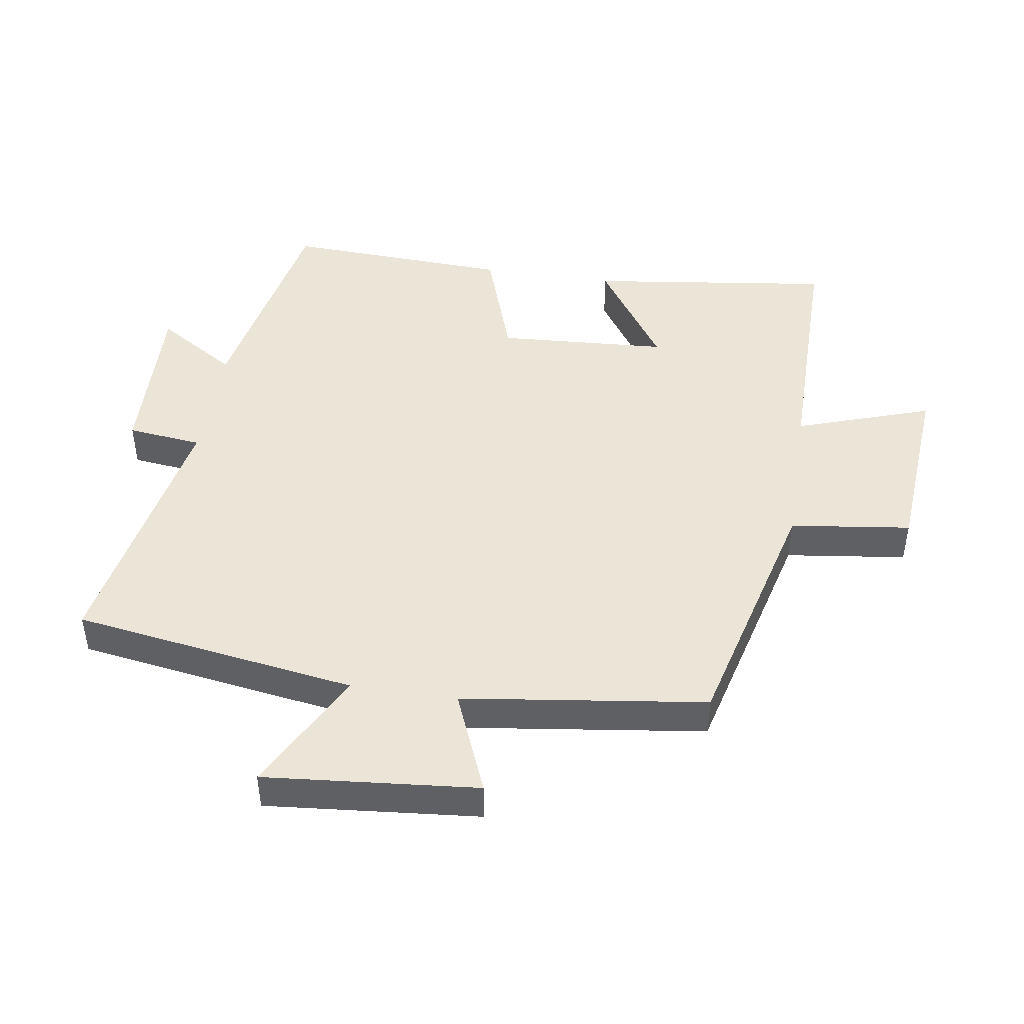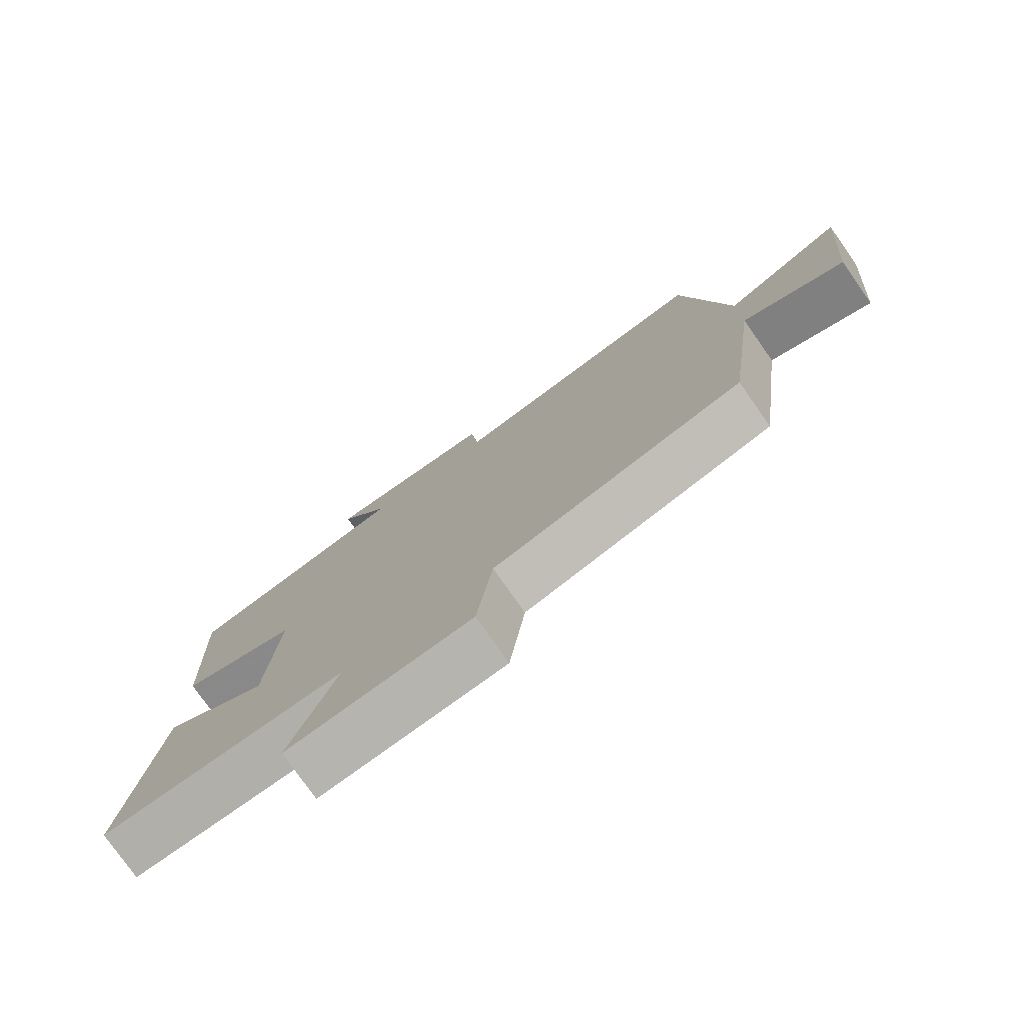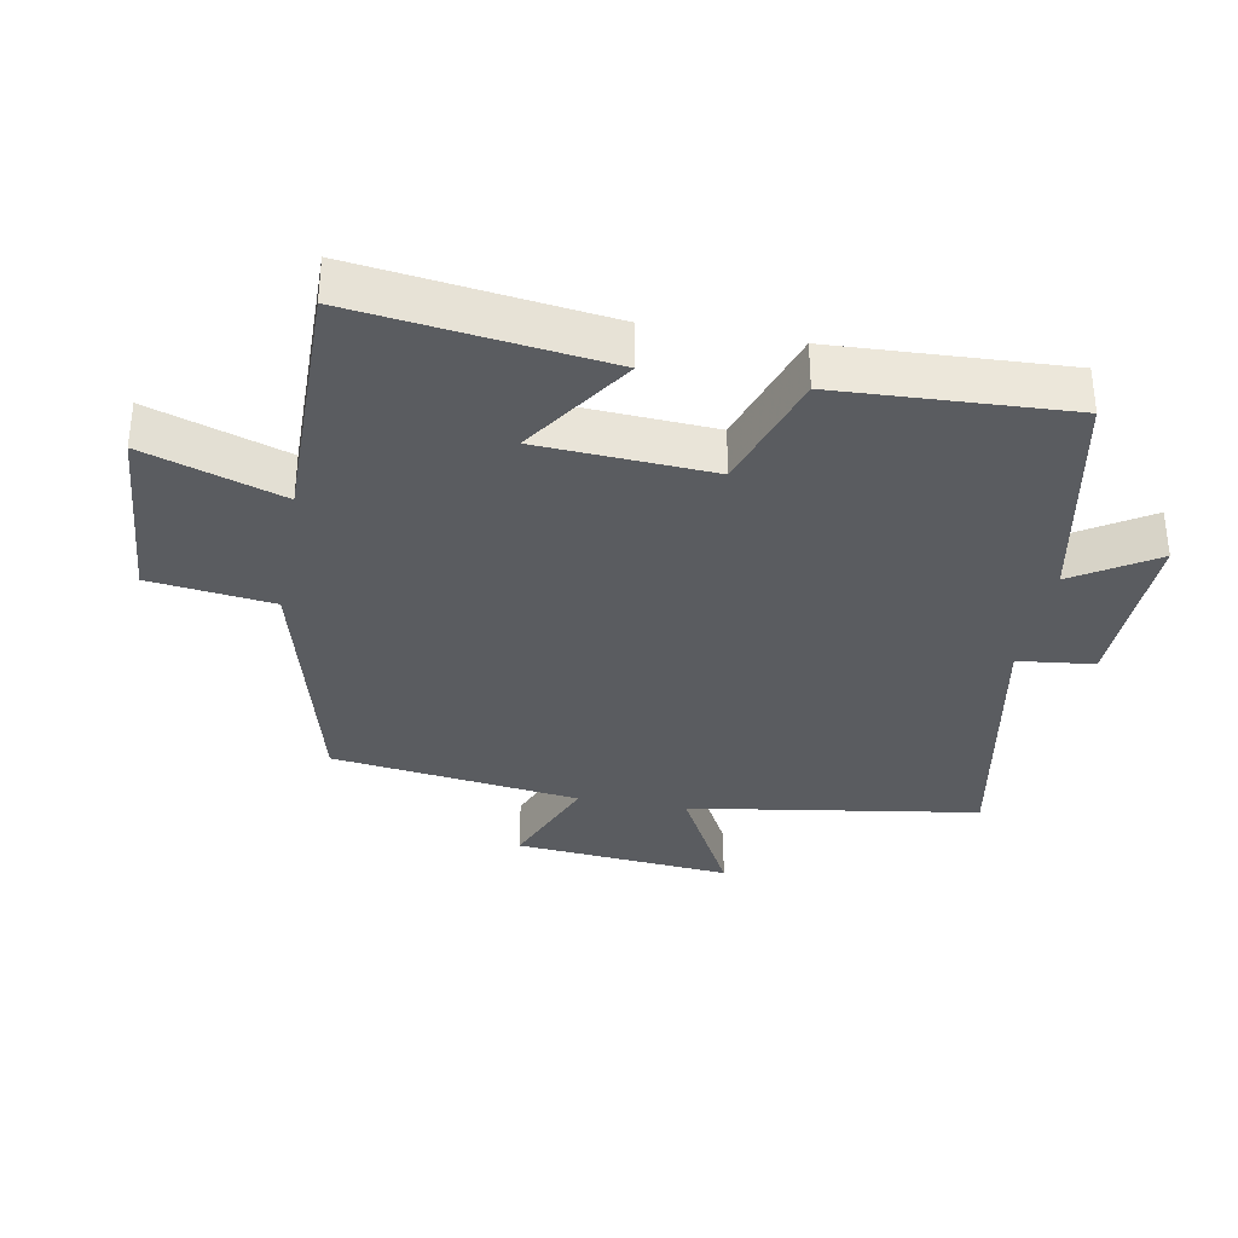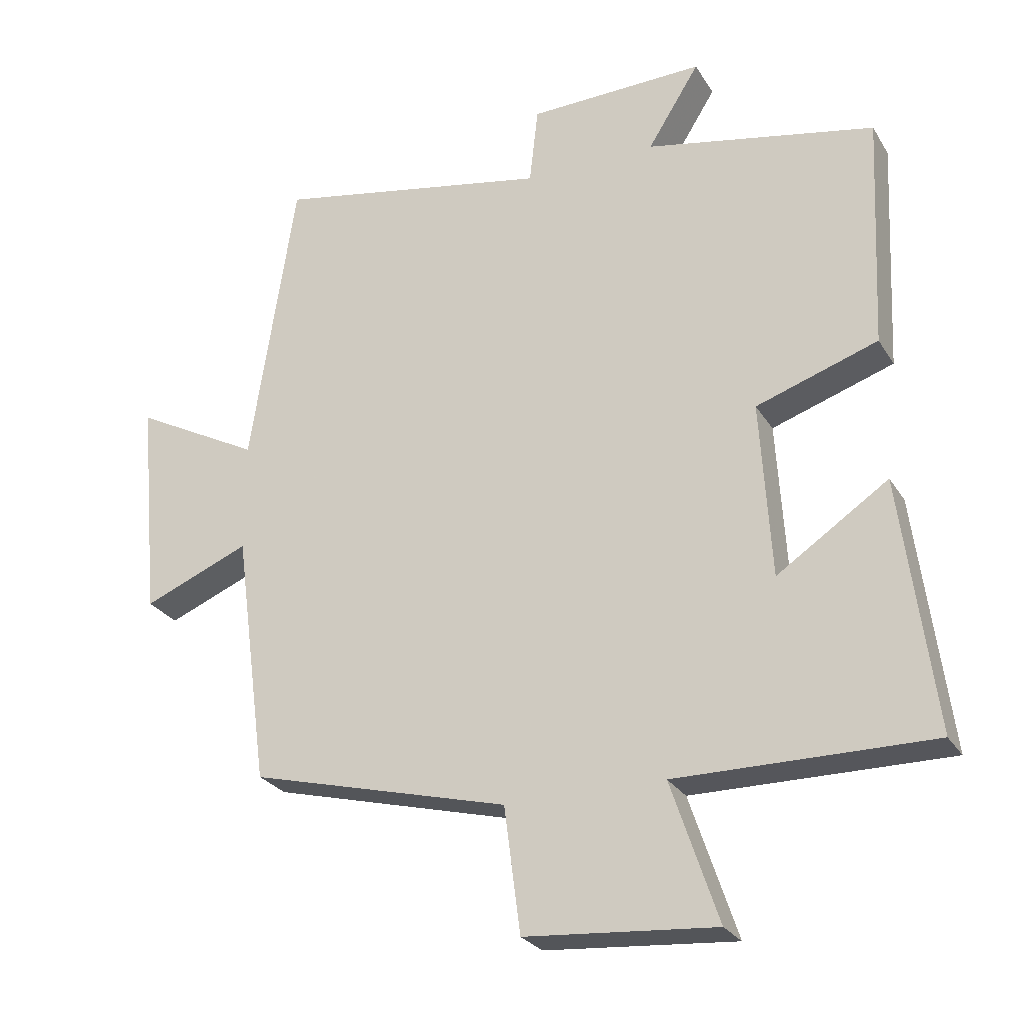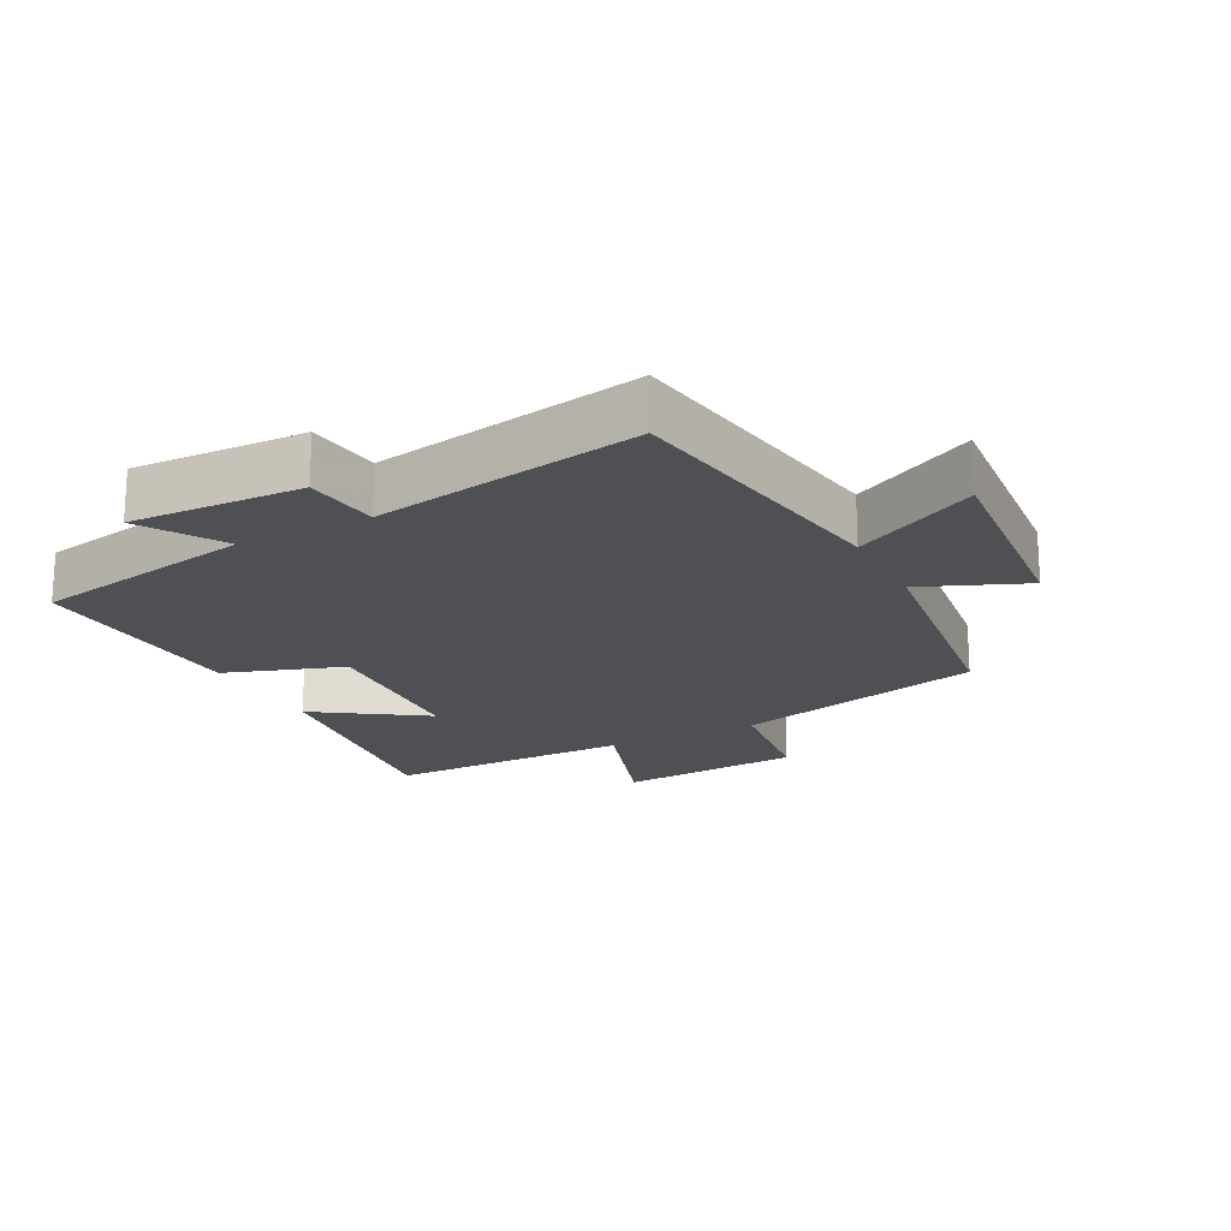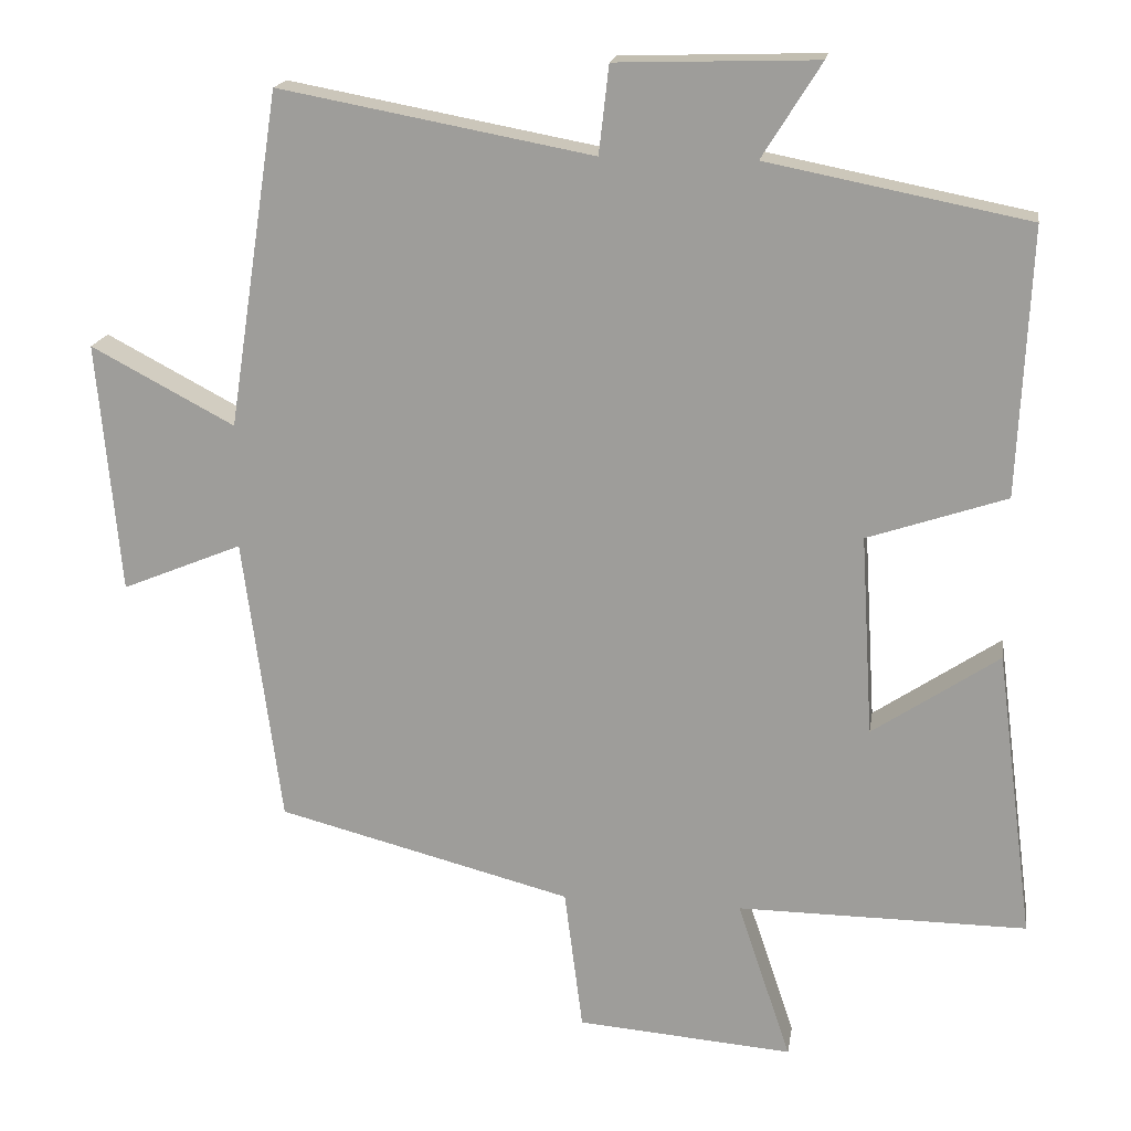
<metadata>
{"format":"obj","ext":"obj","renderer":"f3d","projection":"perspective","resolution":1024,"background":"white","views":[{"elev":45.9,"azim":98.7,"up":"+Y"},{"elev":-77.8,"azim":35.1,"up":"+Z"},{"elev":-34.1,"azim":-100.3,"up":"+Y"},{"elev":-26.3,"azim":-155.1,"up":"+Z"},{"elev":-19.1,"azim":27.4,"up":"+Y"},{"elev":17.7,"azim":-171.1,"up":"+Z"}]}
</metadata>
<code>
v -0.549 0.07 -0.502
v -0.5 0.07 -0.127
v -0.335 0.07 -0.238
v -0.319 0.07 0.024
v -0.5 0.07 0.085
v -0.516 0.07 0.433
v -0.175 0.07 0.5
v -0.252 0.07 0.623
v 0.01 0.07 0.615
v 0.023 0.07 0.5
v 0.433 0.07 0.576
v 0.5 0.07 0.138
v 0.688 0.07 0.237
v 0.658 0.07 -0.091
v 0.5 0.07 -0.026
v 0.45 0.07 -0.401
v 0.065 0.07 -0.5
v 0.041 0.07 -0.686
v -0.241 0.07 -0.708
v -0.171 0.07 -0.5
v -0.549 0 -0.502
v -0.5 0 -0.127
v -0.335 0 -0.238
v -0.319 0 0.024
v -0.5 0 0.085
v -0.516 0 0.433
v -0.175 0 0.5
v -0.252 0 0.623
v 0.01 0 0.615
v 0.023 0 0.5
v 0.433 0 0.576
v 0.5 0 0.138
v 0.688 0 0.237
v 0.658 0 -0.091
v 0.5 0 -0.026
v 0.45 0 -0.401
v 0.065 0 -0.5
v 0.041 0 -0.686
v -0.241 0 -0.708
v -0.171 0 -0.5
f 17 18 19 20
f 15 16 17 20
f 15 20 1
f 12 13 14 15
f 10 11 12 15
f 7 8 9 10
f 7 10 15
f 6 7 15
f 5 6 15
f 4 5 15
f 3 4 15
f 1 2 3
f 1 3 15
f 40 39 38 37
f 40 37 36 35
f 21 40 35
f 35 34 33 32
f 35 32 31 30
f 30 29 28 27
f 35 30 27
f 35 27 26
f 35 26 25
f 35 25 24
f 35 24 23
f 23 22 21
f 35 23 21
f 1 21 22 2
f 2 22 23 3
f 3 23 24 4
f 4 24 25 5
f 5 25 26 6
f 6 26 27 7
f 7 27 28 8
f 8 28 29 9
f 9 29 30 10
f 10 30 31 11
f 11 31 32 12
f 12 32 33 13
f 13 33 34 14
f 14 34 35 15
f 15 35 36 16
f 16 36 37 17
f 17 37 38 18
f 18 38 39 19
f 19 39 40 20
f 20 40 21 1

</code>
